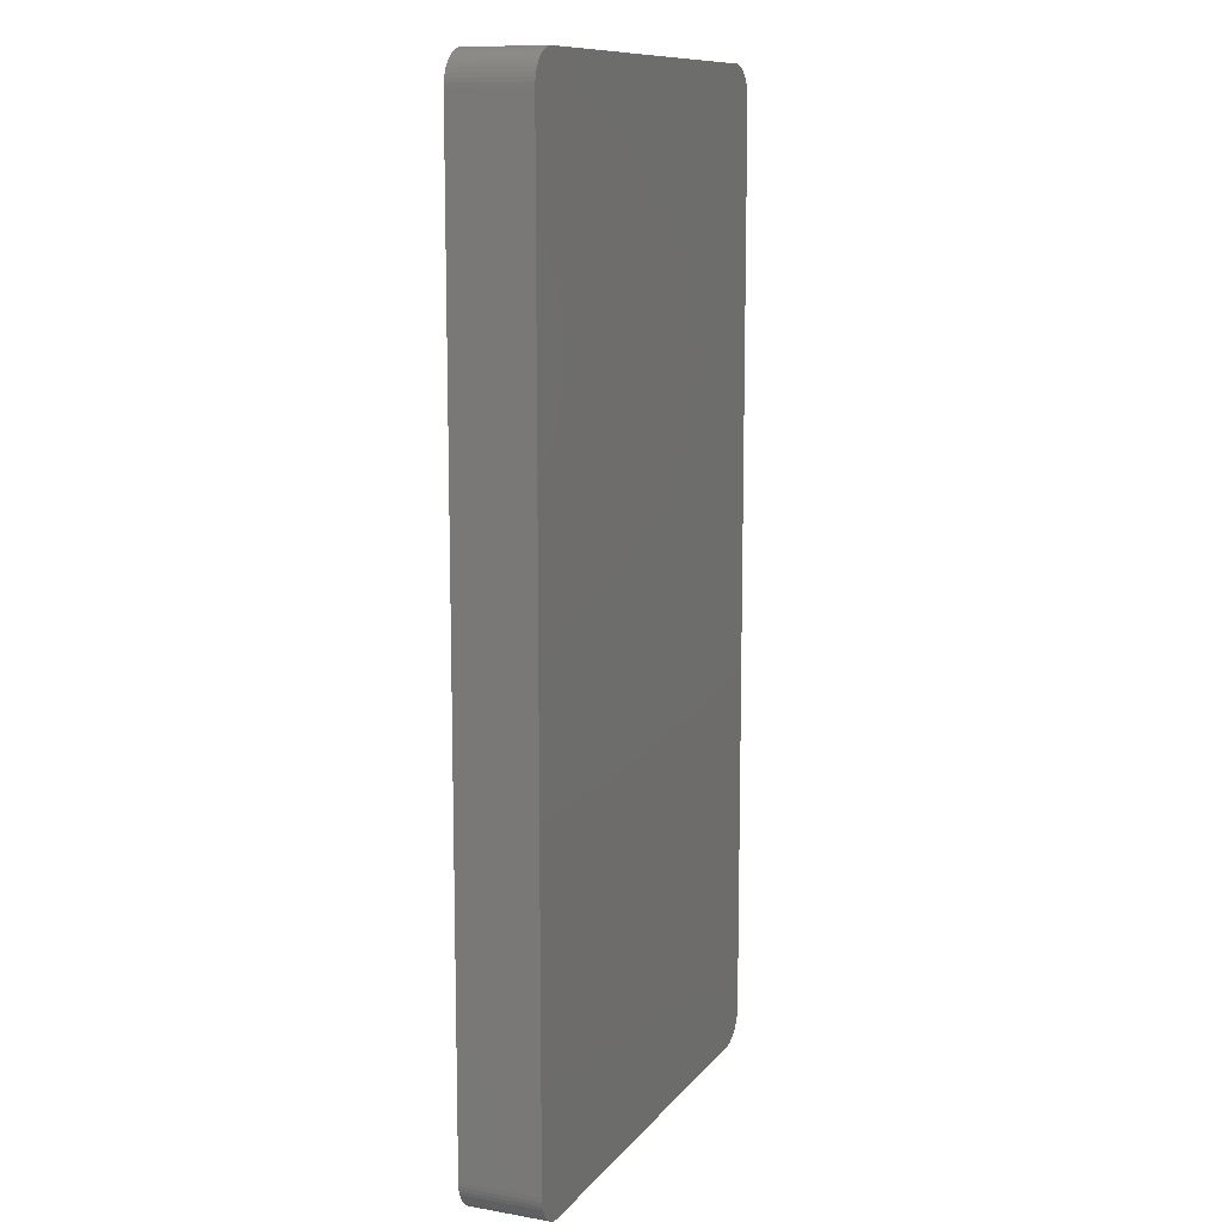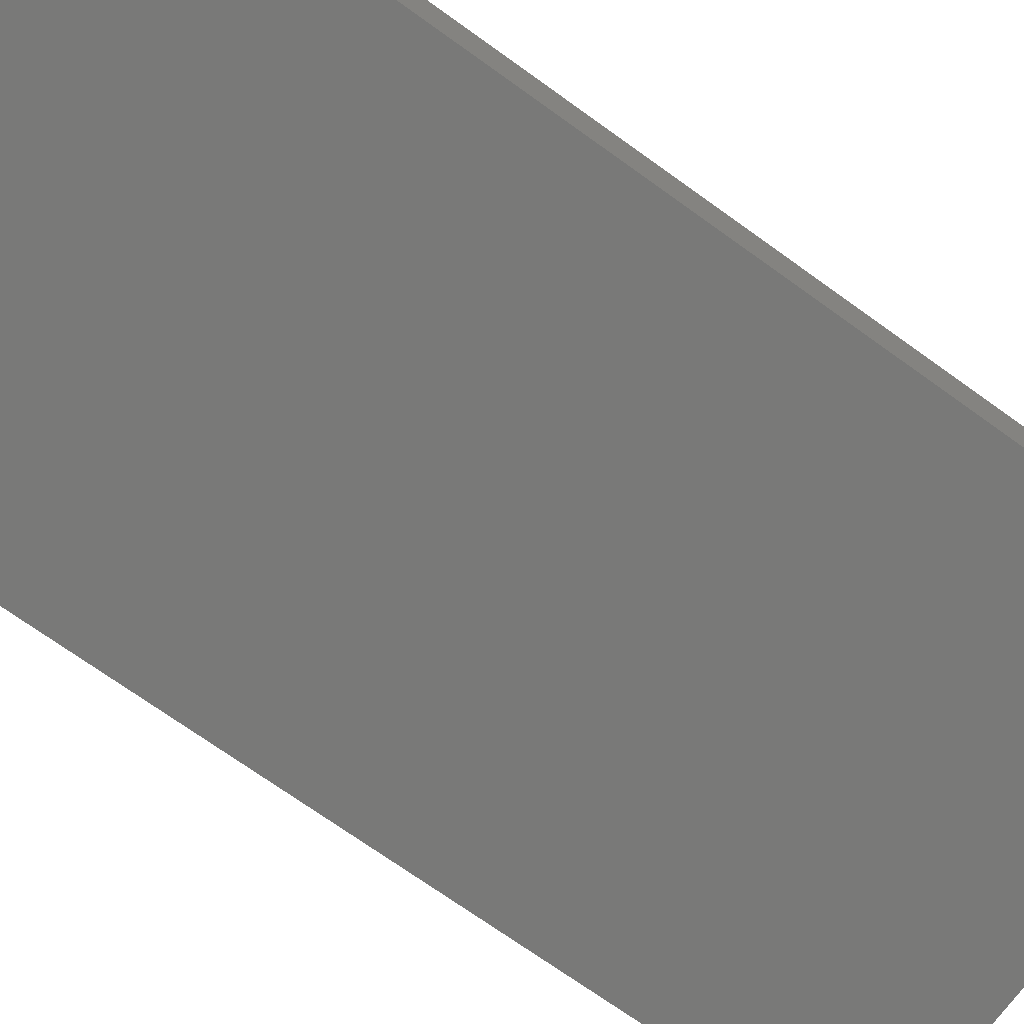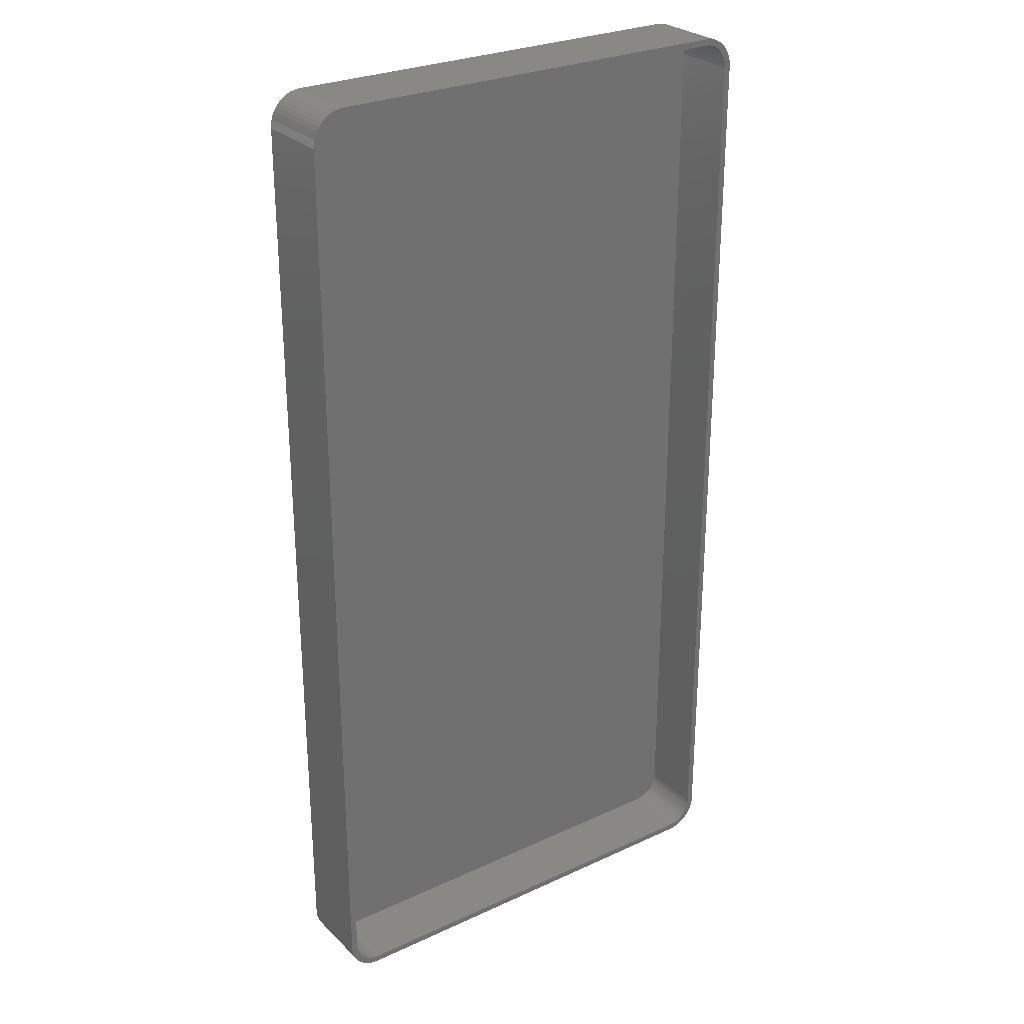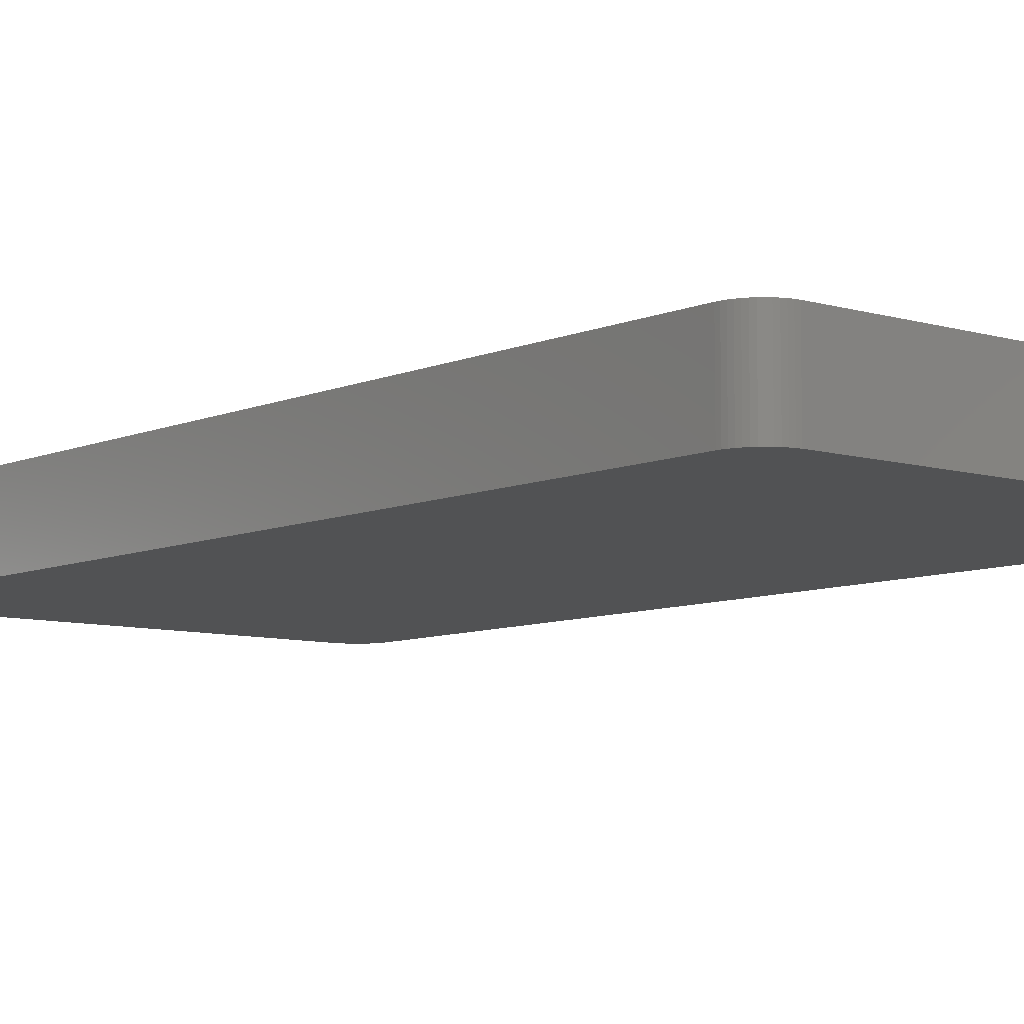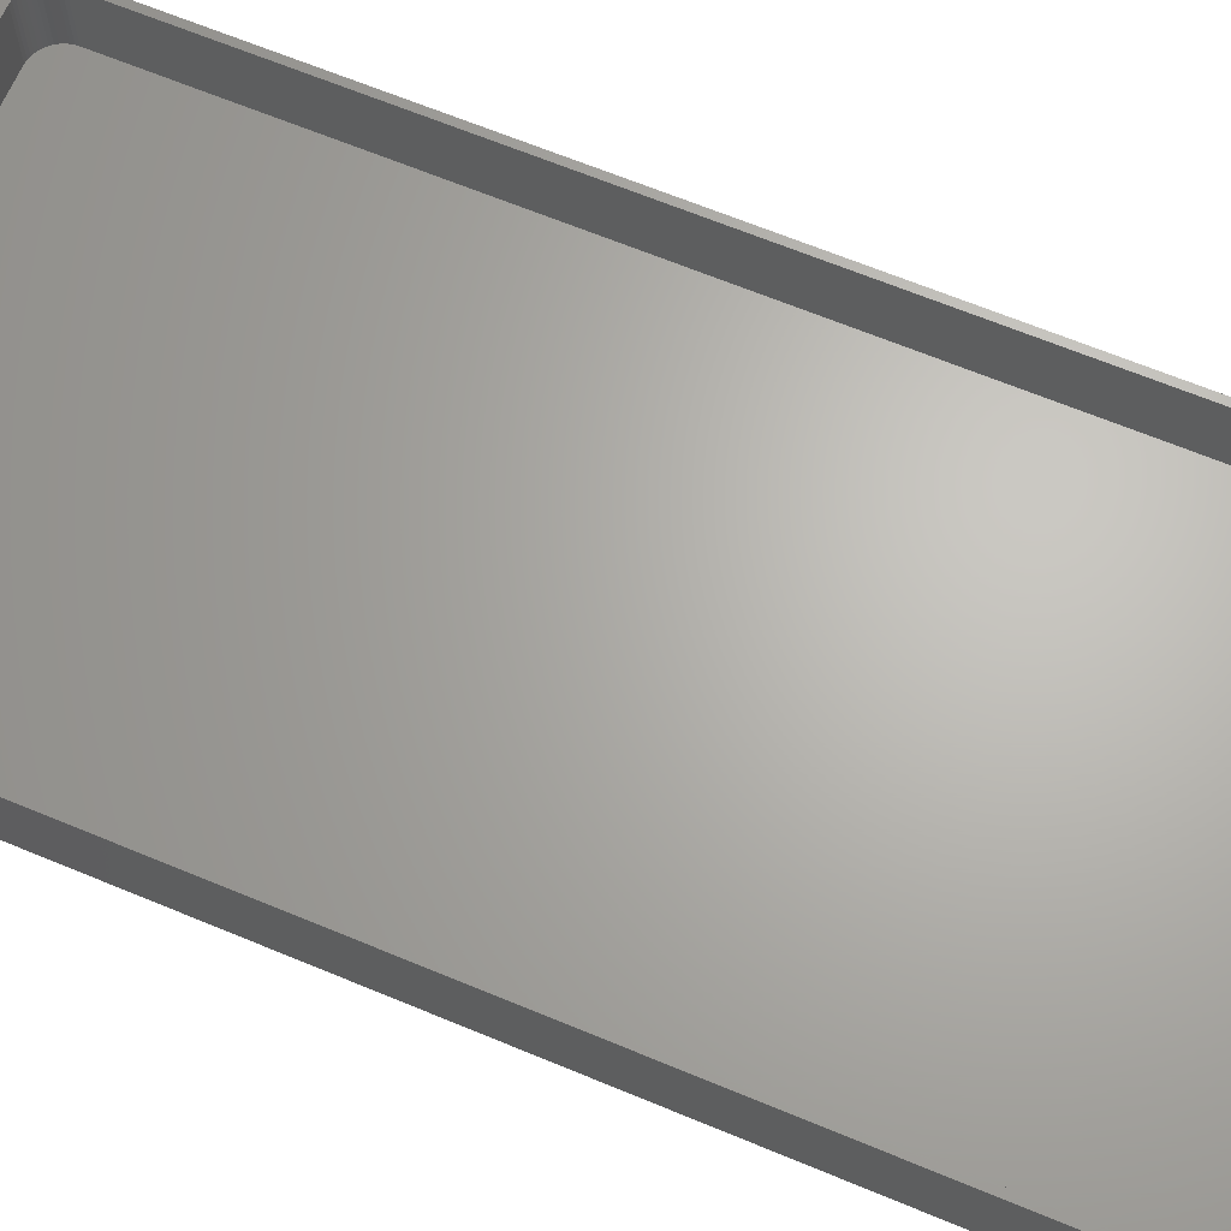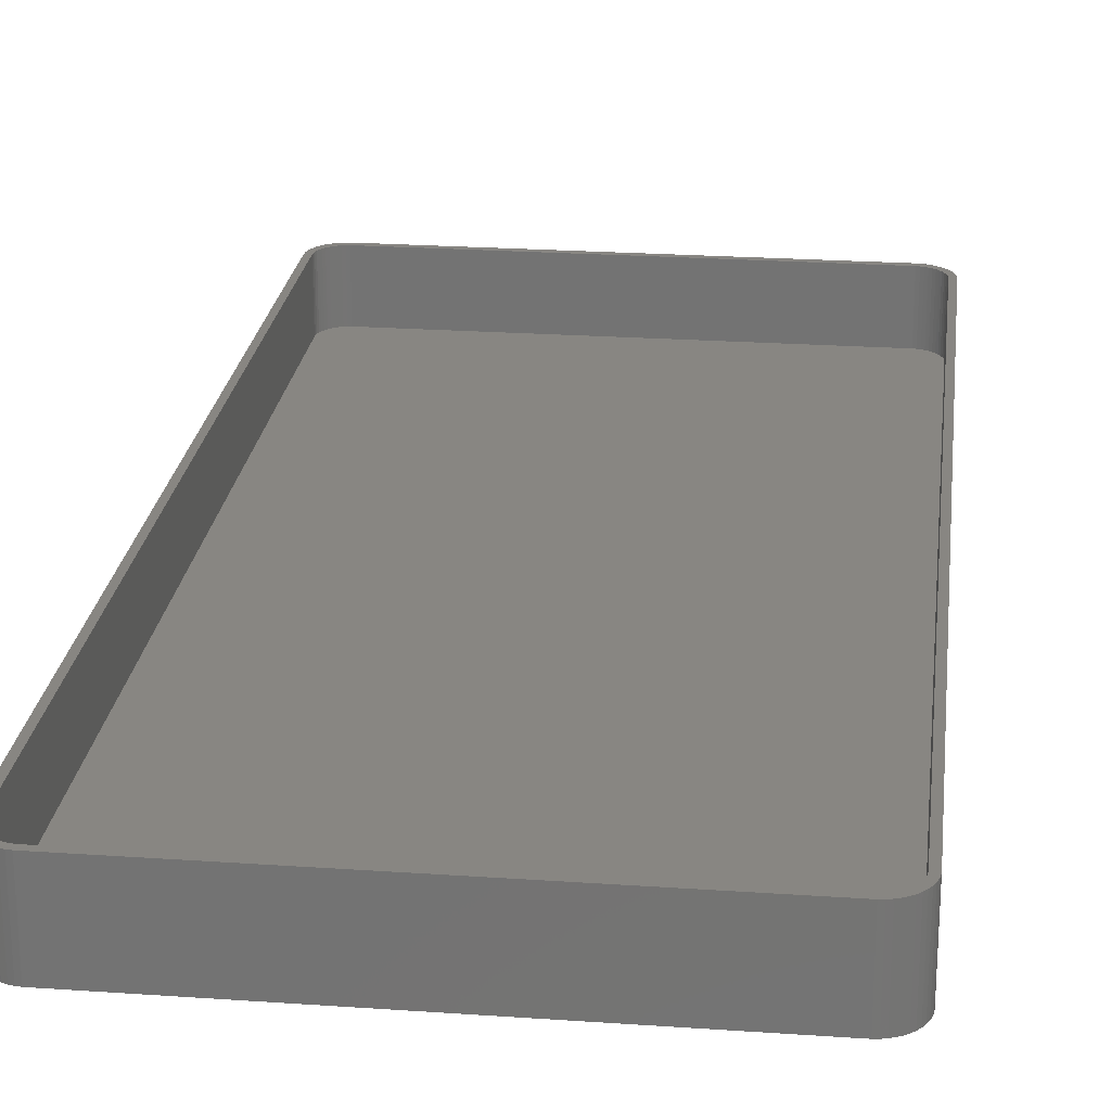
<metadata>
{"format":"stl","ext":"stl","renderer":"f3d","projection":"perspective","resolution":1024,"background":"white","views":[{"elev":11.1,"azim":112.7,"up":"+Y"},{"elev":-71.7,"azim":-125.7,"up":"+Z"},{"elev":27.6,"azim":-35.2,"up":"+Y"},{"elev":-8.0,"azim":140.1,"up":"+Z"},{"elev":65.7,"azim":112.7,"up":"+Z"},{"elev":23.3,"azim":-173.3,"up":"+Z"}]}
</metadata>
<code>
# stl→obj: 208 verts, 412 faces
v 32.81 74.99 0
v -32.81 74.99 12
v 32.81 74.99 12
v -32.81 74.99 0
v -37.5 70 0
v -37.46 70.63 12
v -37.46 70.63 0
v -37.5 70 12
v 32.81 -74.99 0
v 33.44 -74.91 12
v 32.81 -74.99 12
v 33.44 -74.91 0
v -35.69 73.85 0
v -36.14 73.42 12
v -35.69 73.85 12
v -36.14 73.42 0
v 37.5 -70 12
v 37.5 70 0
v 37.5 70 12
v 37.5 -70 0
v -32.81 -74.99 0
v -32.81 -74.99 12
v 34.63 74.52 0
v 34.05 74.76 12
v 34.63 74.52 12
v 34.05 74.76 0
v -35.18 -74.22 0
v -34.63 -74.52 12
v -35.18 -74.22 12
v -34.63 -74.52 0
v 36.55 72.94 12
v 36.14 73.42 0
v 36.14 73.42 12
v 36.55 72.94 0
v -37.5 -70 0
v -37.5 -70 12
v -34.05 74.76 0
v -34.63 74.52 12
v -34.05 74.76 12
v -34.63 74.52 0
v 35.18 74.22 0
v 35.18 74.22 12
v 33.44 74.91 12
v 33.44 74.91 0
v -33.44 74.91 12
v -33.44 74.91 0
v 36.14 -73.42 12
v 36.55 -72.94 0
v 36.55 -72.94 12
v 36.14 -73.42 0
v 37.46 -70.63 0
v 37.34 -71.24 0
v 37.15 -71.84 0
v 36.88 -72.41 0
v 37.46 70.63 0
v 37.34 71.24 0
v 37.15 71.84 0
v 35.69 -73.85 0
v 35.18 -74.22 0
v 36.88 72.41 0
v 34.63 -74.52 0
v 35.69 73.85 0
v 34.05 -74.76 0
v -33.44 -74.91 0
v -34.05 -74.76 0
v -35.69 -73.85 0
v -36.14 -73.42 0
v -35.18 74.22 0
v -36.55 -72.94 0
v -36.88 -72.41 0
v -37.15 -71.84 0
v -36.55 72.94 0
v -37.34 -71.24 0
v -36.88 72.41 0
v -37.46 -70.63 0
v -37.15 71.84 0
v -37.34 71.24 0
v 36.5 70 12
v 37.46 70.63 12
v 36.47 70.5 12
v 37.34 71.24 12
v 36.5 -70 12
v 36.37 70.99 12
v 37.15 71.84 12
v 37.46 -70.63 12
v 36.22 71.47 12
v 36.88 72.41 12
v 36.47 -70.5 12
v 36.01 71.93 12
v 37.34 -71.24 12
v 36.37 -70.99 12
v 35.74 72.35 12
v 35.42 72.74 12
v 35.69 73.85 12
v 35.05 73.08 12
v 34.64 73.38 12
v 34.2 73.62 12
v 33.74 73.8 12
v 33.25 73.93 12
v 32.75 73.99 12
v -32.75 73.99 12
v -33.25 73.93 12
v -33.74 73.8 12
v -34.2 73.62 12
v -34.64 73.38 12
v -35.18 74.22 12
v -35.05 73.08 12
v -35.42 72.74 12
v -35.74 72.35 12
v -36.55 72.94 12
v -36.01 71.93 12
v -36.88 72.41 12
v -36.22 71.47 12
v -37.34 71.24 12
v -36.37 70.99 12
v -37.15 71.84 12
v 37.15 -71.84 12
v 36.22 -71.47 12
v 36.88 -72.41 12
v 36.01 -71.93 12
v 35.74 -72.35 12
v 35.42 -72.74 12
v 35.69 -73.85 12
v 35.05 -73.08 12
v 35.18 -74.22 12
v 34.64 -73.38 12
v 34.63 -74.52 12
v 34.2 -73.62 12
v 34.05 -74.76 12
v 33.74 -73.8 12
v 33.25 -73.93 12
v 32.75 -73.99 12
v -32.75 -73.99 12
v -33.25 -73.93 12
v -33.44 -74.91 12
v -33.74 -73.8 12
v -34.05 -74.76 12
v -34.2 -73.62 12
v -34.64 -73.38 12
v -35.05 -73.08 12
v -35.69 -73.85 12
v -35.42 -72.74 12
v -36.14 -73.42 12
v -35.74 -72.35 12
v -36.55 -72.94 12
v -36.01 -71.93 12
v -36.88 -72.41 12
v -36.22 -71.47 12
v -37.15 -71.84 12
v -36.37 -70.99 12
v -37.34 -71.24 12
v -36.47 -70.5 12
v -37.46 -70.63 12
v -36.5 -70 12
v -36.5 70 12
v -36.47 70.5 12
v -33.25 73.93 2
v -32.75 73.99 2
v 32.75 73.99 2
v -36.22 -71.47 2
v -36.01 -71.93 2
v 32.75 -73.99 2
v -32.75 -73.99 2
v -36.5 -70 2
v -36.47 -70.5 2
v 36.5 -70 2
v 36.5 70 2
v 36.37 70.99 2
v 36.22 71.47 2
v -34.2 -73.62 2
v -34.64 -73.38 2
v -33.25 -73.93 2
v -36.5 70 2
v -34.64 73.38 2
v -34.2 73.62 2
v 36.01 71.93 2
v 34.2 73.62 2
v 34.64 73.38 2
v 36.22 -71.47 2
v 36.37 -70.99 2
v -35.74 -72.35 2
v -35.42 -72.74 2
v -33.74 -73.8 2
v -35.05 -73.08 2
v -36.37 -70.99 2
v -35.42 72.74 2
v -35.05 73.08 2
v -33.74 73.8 2
v 35.74 72.35 2
v 35.42 72.74 2
v 36.47 70.5 2
v 35.42 -72.74 2
v 35.74 -72.35 2
v 36.01 -71.93 2
v 34.64 -73.38 2
v 34.2 -73.62 2
v 36.47 -70.5 2
v 35.05 73.08 2
v 35.05 -73.08 2
v 33.74 73.8 2
v 33.25 73.93 2
v 33.74 -73.8 2
v 33.25 -73.93 2
v -35.74 72.35 2
v -36.01 71.93 2
v -36.22 71.47 2
v -36.37 70.99 2
v -36.47 70.5 2
f 1 2 3
f 2 1 4
f 5 6 7
f 6 5 8
f 9 10 11
f 10 9 12
f 13 14 15
f 14 13 16
f 17 18 19
f 18 17 20
f 21 11 22
f 11 21 9
f 23 24 25
f 24 23 26
f 27 28 29
f 28 27 30
f 31 32 33
f 32 31 34
f 35 8 5
f 8 35 36
f 37 38 39
f 38 37 40
f 41 25 42
f 25 41 23
f 26 43 24
f 43 26 44
f 4 45 2
f 45 4 46
f 47 48 49
f 48 47 50
f 9 20 51
f 20 35 18
f 9 51 52
f 5 18 35
f 9 52 53
f 1 18 5
f 9 53 54
f 18 1 55
f 9 54 48
f 55 1 56
f 9 48 50
f 56 1 57
f 9 50 58
f 20 9 35
f 9 58 59
f 57 1 60
f 9 59 61
f 32 1 62
f 9 61 63
f 62 1 41
f 9 63 12
f 41 1 23
f 23 1 26
f 26 1 44
f 35 9 21
f 60 1 34
f 35 21 64
f 34 1 32
f 35 64 65
f 1 5 4
f 35 65 30
f 4 5 46
f 35 30 27
f 46 5 37
f 35 27 66
f 37 5 40
f 35 66 67
f 40 5 68
f 35 67 69
f 68 5 13
f 35 69 70
f 13 5 16
f 35 70 71
f 16 5 72
f 35 71 73
f 72 5 74
f 35 73 75
f 74 5 76
f 76 5 77
f 77 5 7
f 78 19 79
f 19 78 17
f 80 79 81
f 82 17 78
f 83 81 84
f 17 82 85
f 86 84 87
f 88 85 82
f 89 87 31
f 85 88 90
f 91 90 88
f 79 80 78
f 81 83 80
f 84 86 83
f 92 31 33
f 87 89 86
f 31 92 89
f 93 33 94
f 33 93 92
f 95 94 42
f 94 95 93
f 42 96 95
f 25 96 42
f 25 97 96
f 24 97 25
f 24 98 97
f 43 98 24
f 43 99 98
f 3 99 43
f 3 100 99
f 3 101 100
f 2 101 3
f 2 102 101
f 45 102 2
f 45 103 102
f 39 103 45
f 39 104 103
f 38 104 39
f 38 105 104
f 106 105 38
f 105 106 107
f 15 107 106
f 107 15 108
f 14 108 15
f 108 14 109
f 110 109 14
f 109 110 111
f 112 111 110
f 111 112 113
f 114 115 116
f 113 116 115
f 116 113 112
f 90 91 117
f 118 117 91
f 117 118 119
f 120 119 118
f 119 120 49
f 121 49 120
f 49 121 47
f 122 47 121
f 47 122 123
f 124 123 122
f 123 124 125
f 126 125 124
f 126 127 125
f 128 127 126
f 128 129 127
f 130 129 128
f 130 10 129
f 131 10 130
f 131 11 10
f 132 11 131
f 133 11 132
f 133 22 11
f 134 22 133
f 134 135 22
f 136 135 134
f 136 137 135
f 138 137 136
f 138 28 137
f 139 28 138
f 29 139 140
f 139 29 28
f 141 140 142
f 140 141 29
f 143 142 144
f 145 144 146
f 142 143 141
f 147 146 148
f 149 148 150
f 151 150 152
f 144 145 143
f 153 152 154
f 155 8 154
f 115 114 156
f 36 154 8
f 6 156 114
f 153 154 36
f 156 6 155
f 146 147 145
f 155 6 8
f 148 149 147
f 150 151 149
f 152 153 151
f 71 151 73
f 151 71 149
f 46 39 45
f 39 46 37
f 68 15 106
f 15 68 13
f 40 106 38
f 106 40 68
f 7 114 77
f 114 7 6
f 62 42 94
f 42 62 41
f 44 3 43
f 3 44 1
f 67 141 143
f 141 67 66
f 69 147 70
f 147 69 145
f 117 52 90
f 52 117 53
f 119 53 117
f 53 119 54
f 32 94 33
f 94 32 62
f 81 57 84
f 57 81 56
f 64 22 135
f 22 64 21
f 65 135 137
f 135 65 64
f 76 112 74
f 112 76 116
f 72 14 16
f 14 72 110
f 77 116 76
f 116 77 114
f 66 29 141
f 29 66 27
f 67 145 69
f 145 67 143
f 90 51 85
f 51 90 52
f 49 54 119
f 54 49 48
f 58 47 123
f 47 58 50
f 59 123 125
f 123 59 58
f 84 60 87
f 60 84 57
f 73 153 75
f 153 73 151
f 75 36 35
f 36 75 153
f 70 149 71
f 149 70 147
f 74 110 72
f 110 74 112
f 85 20 17
f 20 85 51
f 12 129 10
f 129 12 63
f 61 125 127
f 125 61 59
f 87 34 31
f 34 87 60
f 79 56 81
f 56 79 55
f 19 55 79
f 55 19 18
f 30 137 28
f 137 30 65
f 63 127 129
f 127 63 61
f 157 101 102
f 101 157 158
f 158 100 101
f 100 158 159
f 146 160 148
f 160 146 161
f 162 133 132
f 133 162 163
f 152 164 154
f 164 152 165
f 166 78 167
f 78 166 82
f 168 86 169
f 86 168 83
f 170 139 138
f 139 170 171
f 163 134 133
f 134 163 172
f 154 173 155
f 173 154 164
f 174 104 105
f 104 174 175
f 169 89 176
f 89 169 86
f 177 96 97
f 96 177 178
f 179 91 180
f 91 179 118
f 142 181 144
f 181 142 182
f 172 136 134
f 136 172 183
f 184 142 140
f 142 184 182
f 148 185 150
f 185 148 160
f 186 107 108
f 107 186 187
f 175 103 104
f 103 175 188
f 189 93 190
f 93 189 92
f 191 83 168
f 83 191 80
f 192 121 193
f 121 192 122
f 194 118 179
f 118 194 120
f 195 128 126
f 128 195 196
f 183 138 136
f 138 183 170
f 144 161 146
f 161 144 181
f 159 167 191
f 167 173 166
f 159 191 168
f 164 166 173
f 159 168 169
f 162 166 164
f 159 169 176
f 166 162 197
f 159 176 189
f 197 162 180
f 159 189 190
f 180 162 179
f 159 190 198
f 167 159 173
f 159 198 178
f 179 162 194
f 159 178 177
f 192 162 199
f 159 177 200
f 199 162 195
f 159 200 201
f 195 162 196
f 196 162 202
f 202 162 203
f 173 159 158
f 194 162 193
f 173 158 157
f 193 162 192
f 173 157 188
f 162 164 163
f 173 188 175
f 163 164 172
f 173 175 174
f 172 164 183
f 173 174 187
f 183 164 170
f 173 187 186
f 170 164 171
f 173 186 204
f 171 164 184
f 173 204 205
f 184 164 182
f 173 205 206
f 182 164 181
f 173 206 207
f 181 164 161
f 173 207 208
f 161 164 160
f 160 164 185
f 185 164 165
f 150 165 152
f 165 150 185
f 113 205 111
f 205 113 206
f 115 206 113
f 206 115 207
f 109 186 108
f 186 109 204
f 188 102 103
f 102 188 157
f 203 132 131
f 132 203 162
f 178 95 96
f 95 178 198
f 176 92 189
f 92 176 89
f 198 93 95
f 93 198 190
f 200 97 98
f 97 200 177
f 159 99 100
f 99 159 201
f 201 98 99
f 98 201 200
f 167 80 191
f 80 167 78
f 180 88 197
f 88 180 91
f 193 120 194
f 120 193 121
f 196 130 128
f 130 196 202
f 199 126 124
f 126 199 195
f 171 140 139
f 140 171 184
f 111 204 109
f 204 111 205
f 155 208 156
f 208 155 173
f 187 105 107
f 105 187 174
f 197 82 166
f 82 197 88
f 202 131 130
f 131 202 203
f 192 124 122
f 124 192 199
f 156 207 115
f 207 156 208

</code>
